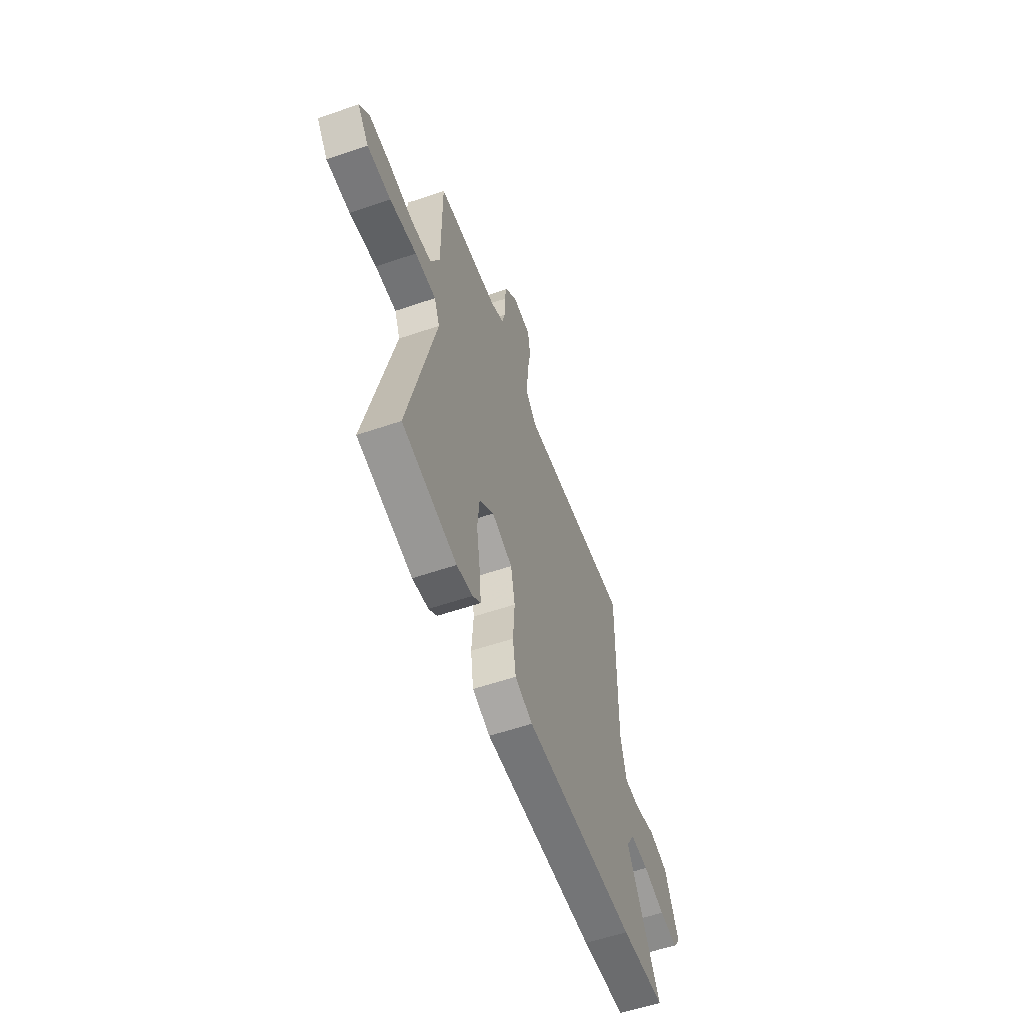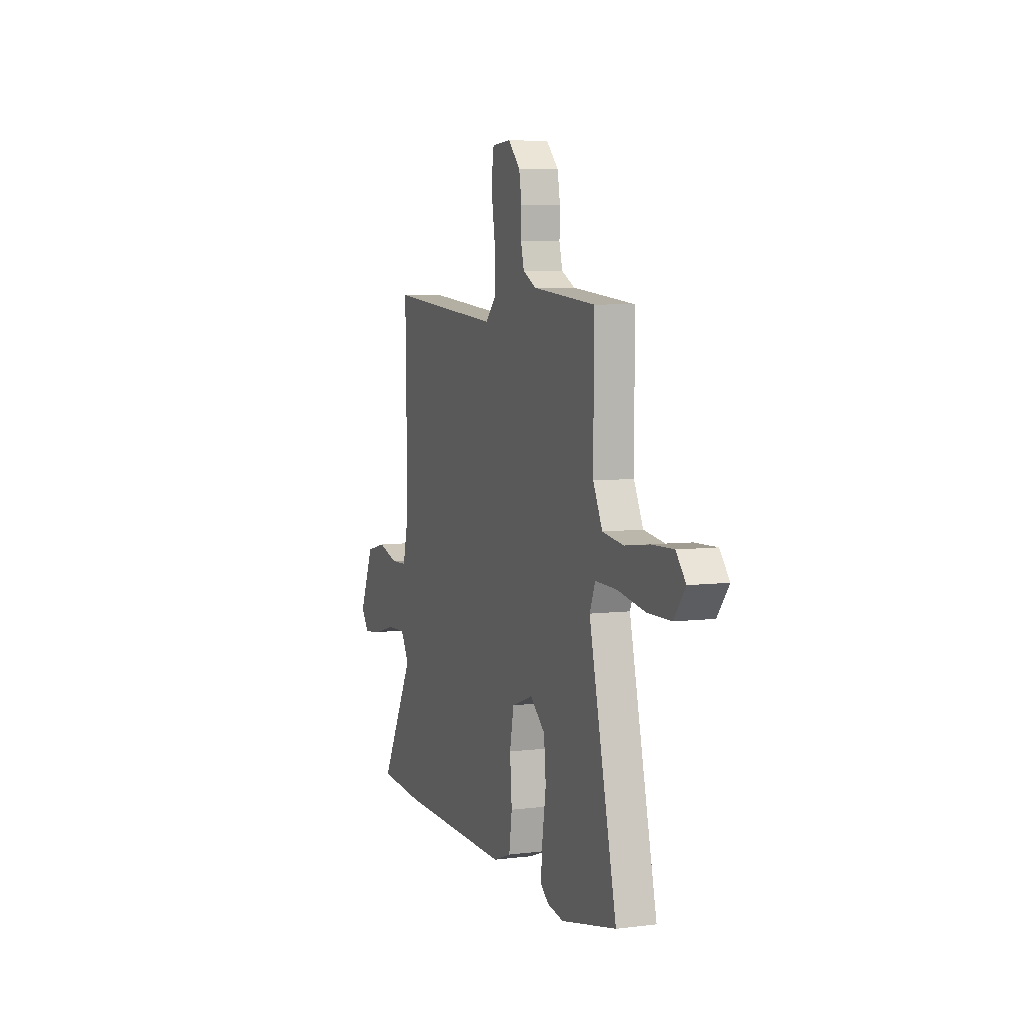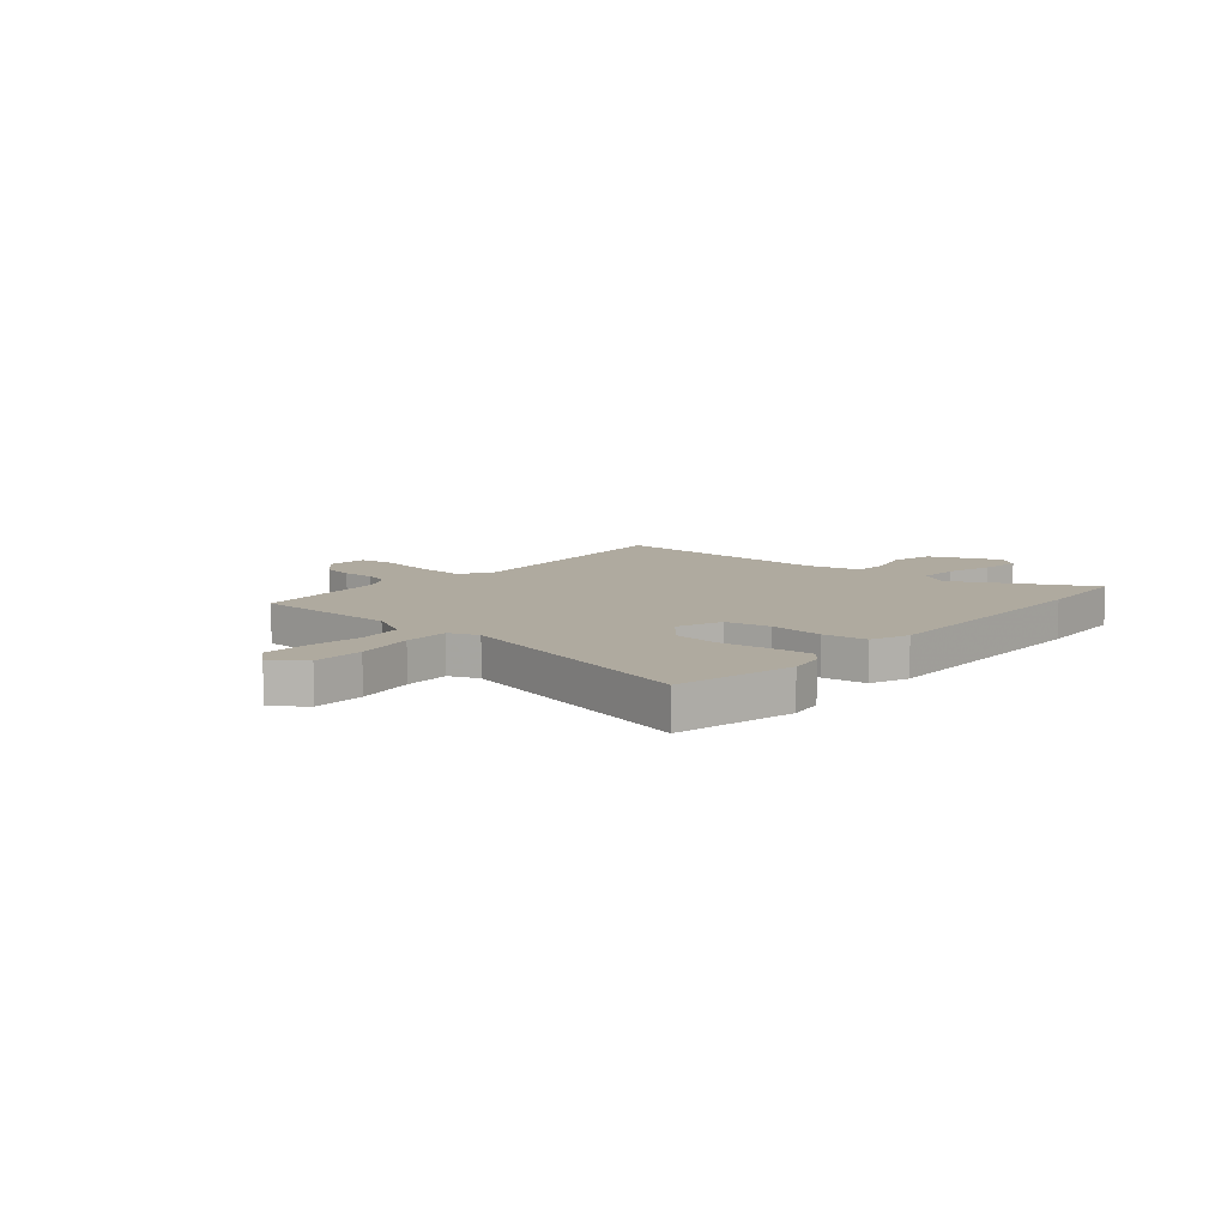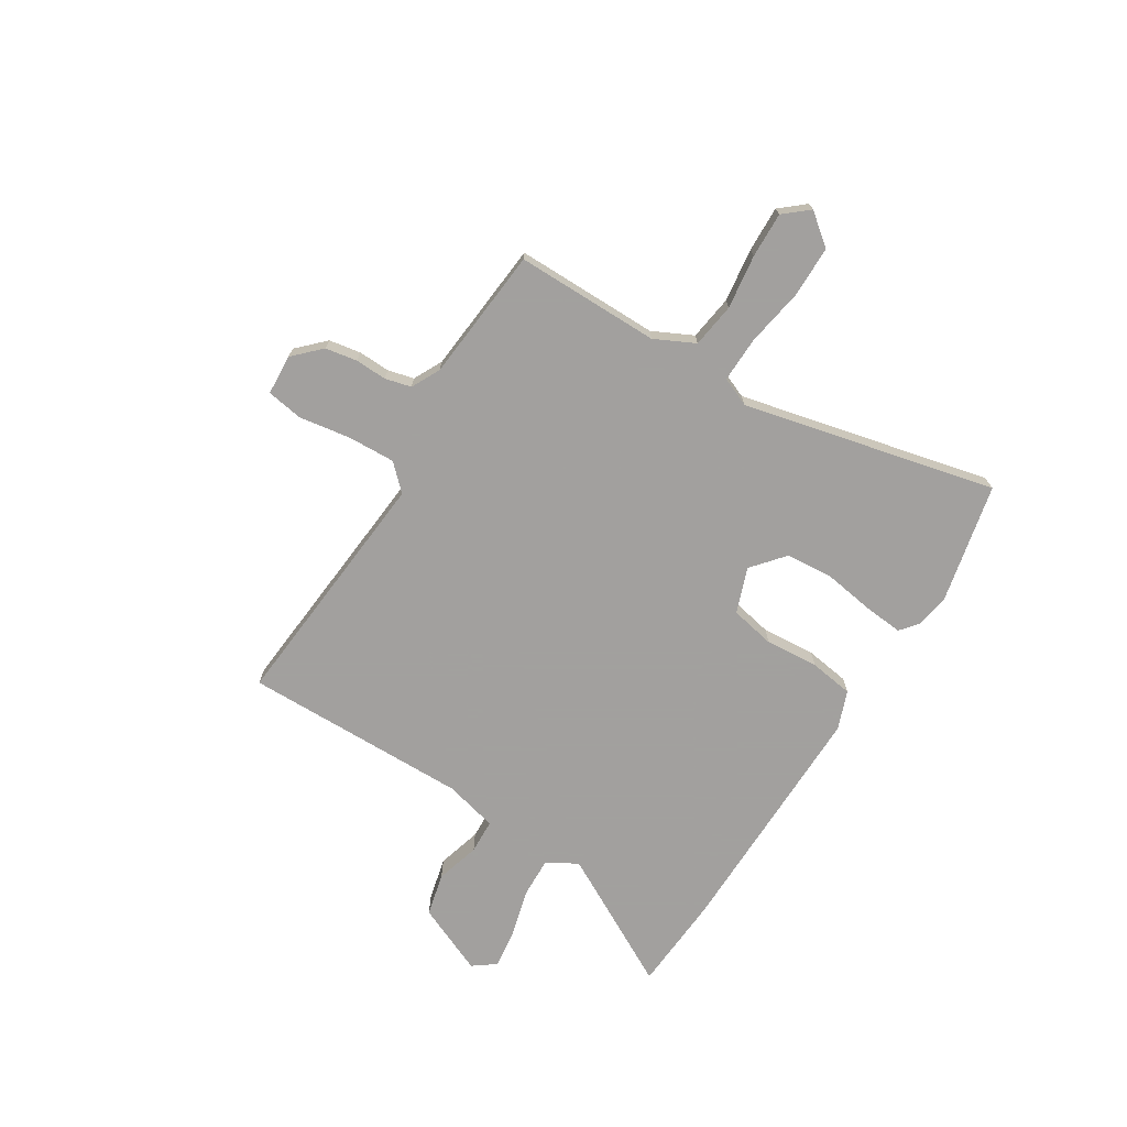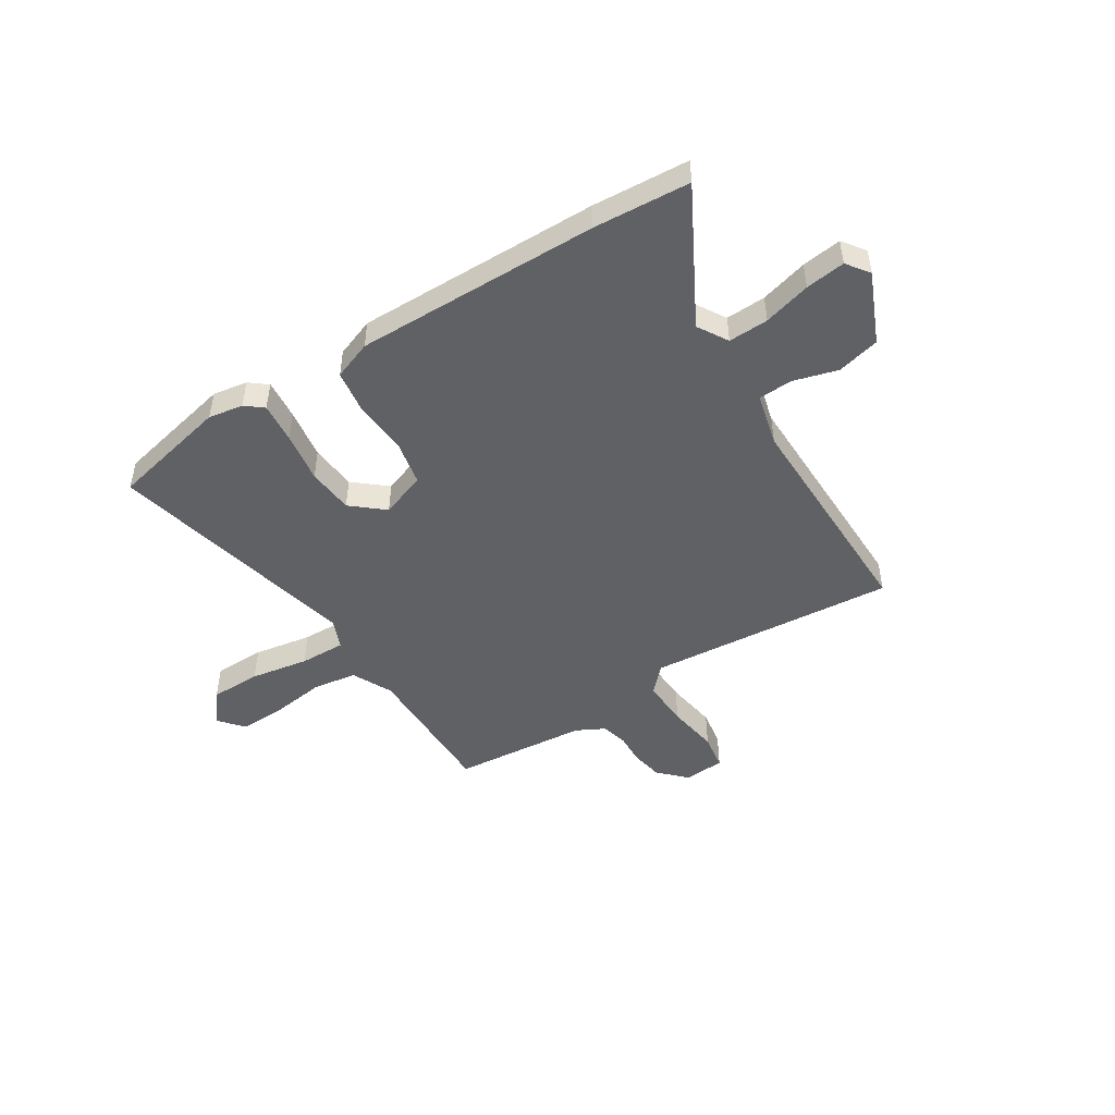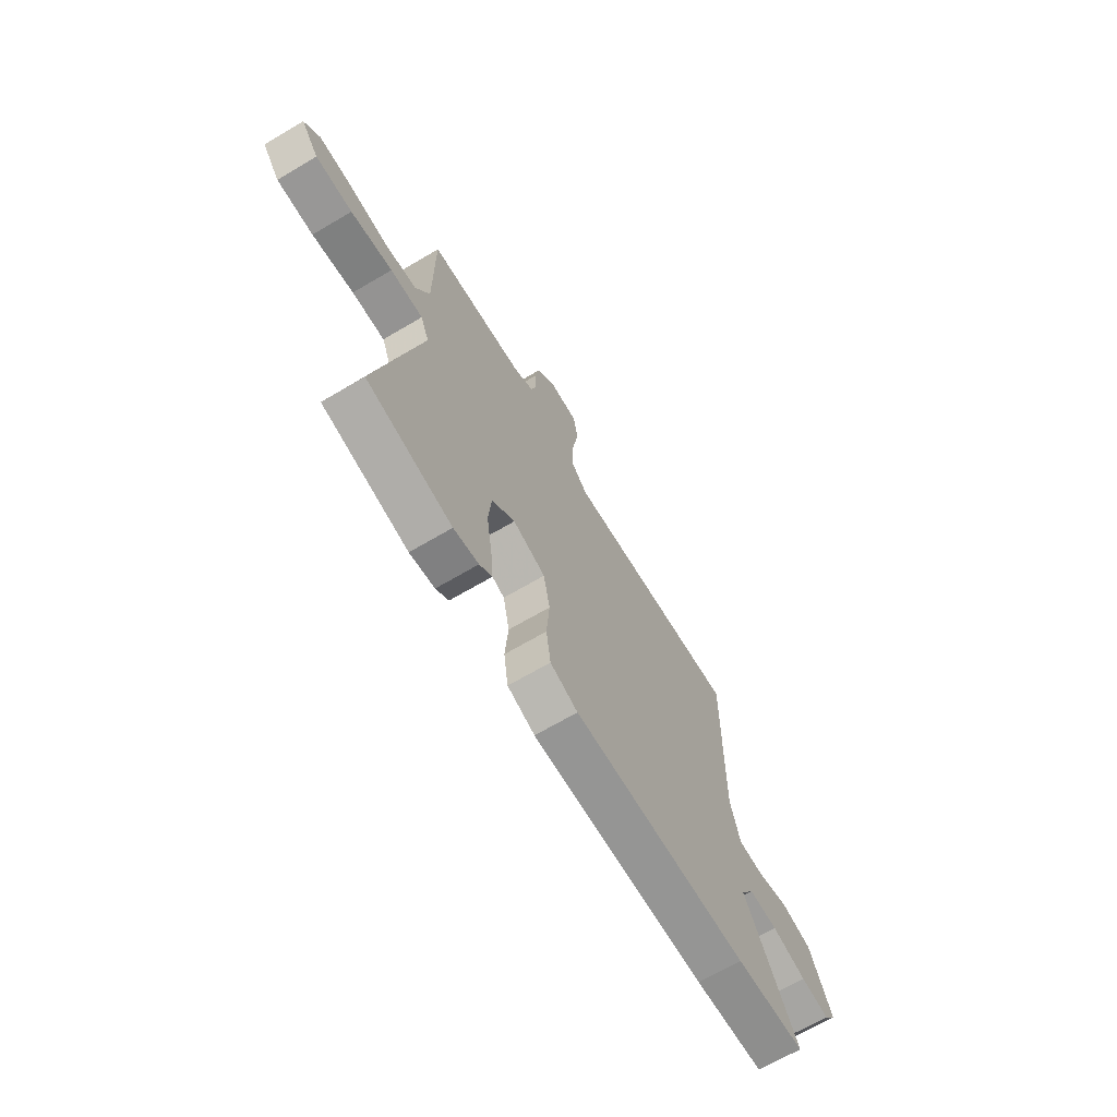
<metadata>
{"format":"obj","ext":"obj","renderer":"f3d","projection":"perspective","resolution":1024,"background":"white","views":[{"elev":-57.0,"azim":109.7,"up":"+Z"},{"elev":6.4,"azim":69.7,"up":"+Z"},{"elev":9.5,"azim":131.0,"up":"+Y"},{"elev":-71.9,"azim":57.9,"up":"+Y"},{"elev":-48.4,"azim":-147.9,"up":"+Y"},{"elev":-67.9,"azim":120.6,"up":"+Z"}]}
</metadata>
<code>
v -0.434 0.07 -0.504
v -0.619 0.07 -0.492
v -0.481 0.07 -0.235
v -0.516 0.07 -0.177
v -0.593 0.07 -0.18
v -0.684 0.07 -0.205
v -0.76 0.07 -0.215
v -0.792 0.07 -0.172
v -0.734 0.07 -0.037
v -0.652 0.07 -0.017
v -0.567 0.07 -0.041
v -0.501 0.07 -0.038
v -0.476 0.07 0.064
v -0.483 0.07 0.498
v -0.007 0.07 0.458
v 0.039 0.07 0.506
v 0.035 0.07 0.597
v 0.019 0.07 0.696
v 0.03 0.07 0.766
v 0.108 0.07 0.771
v 0.158 0.07 0.721
v 0.169 0.07 0.66
v 0.167 0.07 0.599
v 0.18 0.07 0.549
v 0.235 0.07 0.521
v 0.493 0.07 0.498
v 0.493 0.07 0.221
v 0.531 0.07 0.144
v 0.617 0.07 0.132
v 0.72 0.07 0.146
v 0.808 0.07 0.149
v 0.848 0.07 0.102
v 0.801 0.07 0.042
v 0.703 0.07 0.041
v 0.591 0.07 0.06
v 0.503 0.07 0.062
v 0.48 0.07 0.006
v 0.594 0.07 -0.479
v 0.366 0.07 -0.53
v 0.299 0.07 -0.519
v 0.265 0.07 -0.492
v 0.272 0.07 -0.415
v 0.287 0.07 -0.317
v 0.279 0.07 -0.228
v 0.217 0.07 -0.176
v 0.13 0.07 -0.208
v 0.113 0.07 -0.294
v 0.121 0.07 -0.397
v 0.109 0.07 -0.481
v 0.035 0.07 -0.509
v -0.434 0 -0.504
v -0.619 0 -0.492
v -0.481 0 -0.235
v -0.516 0 -0.177
v -0.593 0 -0.18
v -0.684 0 -0.205
v -0.76 0 -0.215
v -0.792 0 -0.172
v -0.734 0 -0.037
v -0.652 0 -0.017
v -0.567 0 -0.041
v -0.501 0 -0.038
v -0.476 0 0.064
v -0.483 0 0.498
v -0.007 0 0.458
v 0.039 0 0.506
v 0.035 0 0.597
v 0.019 0 0.696
v 0.03 0 0.766
v 0.108 0 0.771
v 0.158 0 0.721
v 0.169 0 0.66
v 0.167 0 0.599
v 0.18 0 0.549
v 0.235 0 0.521
v 0.493 0 0.498
v 0.493 0 0.221
v 0.531 0 0.144
v 0.617 0 0.132
v 0.72 0 0.146
v 0.808 0 0.149
v 0.848 0 0.102
v 0.801 0 0.042
v 0.703 0 0.041
v 0.591 0 0.06
v 0.503 0 0.062
v 0.48 0 0.006
v 0.594 0 -0.479
v 0.366 0 -0.53
v 0.299 0 -0.519
v 0.265 0 -0.492
v 0.272 0 -0.415
v 0.287 0 -0.317
v 0.279 0 -0.228
v 0.217 0 -0.176
v 0.13 0 -0.208
v 0.113 0 -0.294
v 0.121 0 -0.397
v 0.109 0 -0.481
v 0.035 0 -0.509
f 47 48 49 50
f 46 47 50 1
f 40 41 42 43
f 38 39 40 43
f 37 38 43 44
f 36 37 44 45
f 32 33 34 35
f 32 35 36
f 29 30 31 32
f 29 32 36
f 28 29 36
f 27 28 36 45
f 25 26 27 45
f 20 21 22 23
f 20 23 24
f 17 18 19 20
f 16 17 20 24
f 15 16 24 25
f 13 14 15
f 12 13 15 25
f 8 9 10 11
f 8 11 12
f 5 6 7 8
f 4 5 8 12
f 3 4 12 25
f 46 1 2 3
f 3 25 45 46
f 100 99 98 97
f 51 100 97 96
f 93 92 91 90
f 93 90 89 88
f 94 93 88 87
f 95 94 87 86
f 85 84 83 82
f 86 85 82
f 82 81 80 79
f 86 82 79
f 86 79 78
f 95 86 78 77
f 95 77 76 75
f 73 72 71 70
f 74 73 70
f 70 69 68 67
f 74 70 67 66
f 75 74 66 65
f 65 64 63
f 75 65 63 62
f 61 60 59 58
f 62 61 58
f 58 57 56 55
f 62 58 55 54
f 75 62 54 53
f 53 52 51 96
f 96 95 75 53
f 1 51 52 2
f 2 52 53 3
f 3 53 54 4
f 4 54 55 5
f 5 55 56 6
f 6 56 57 7
f 7 57 58 8
f 8 58 59 9
f 9 59 60 10
f 10 60 61 11
f 11 61 62 12
f 12 62 63 13
f 13 63 64 14
f 14 64 65 15
f 15 65 66 16
f 16 66 67 17
f 17 67 68 18
f 18 68 69 19
f 19 69 70 20
f 20 70 71 21
f 21 71 72 22
f 22 72 73 23
f 23 73 74 24
f 24 74 75 25
f 25 75 76 26
f 26 76 77 27
f 27 77 78 28
f 28 78 79 29
f 29 79 80 30
f 30 80 81 31
f 31 81 82 32
f 32 82 83 33
f 33 83 84 34
f 34 84 85 35
f 35 85 86 36
f 36 86 87 37
f 37 87 88 38
f 38 88 89 39
f 39 89 90 40
f 40 90 91 41
f 41 91 92 42
f 42 92 93 43
f 43 93 94 44
f 44 94 95 45
f 45 95 96 46
f 46 96 97 47
f 47 97 98 48
f 48 98 99 49
f 49 99 100 50
f 50 100 51 1

</code>
